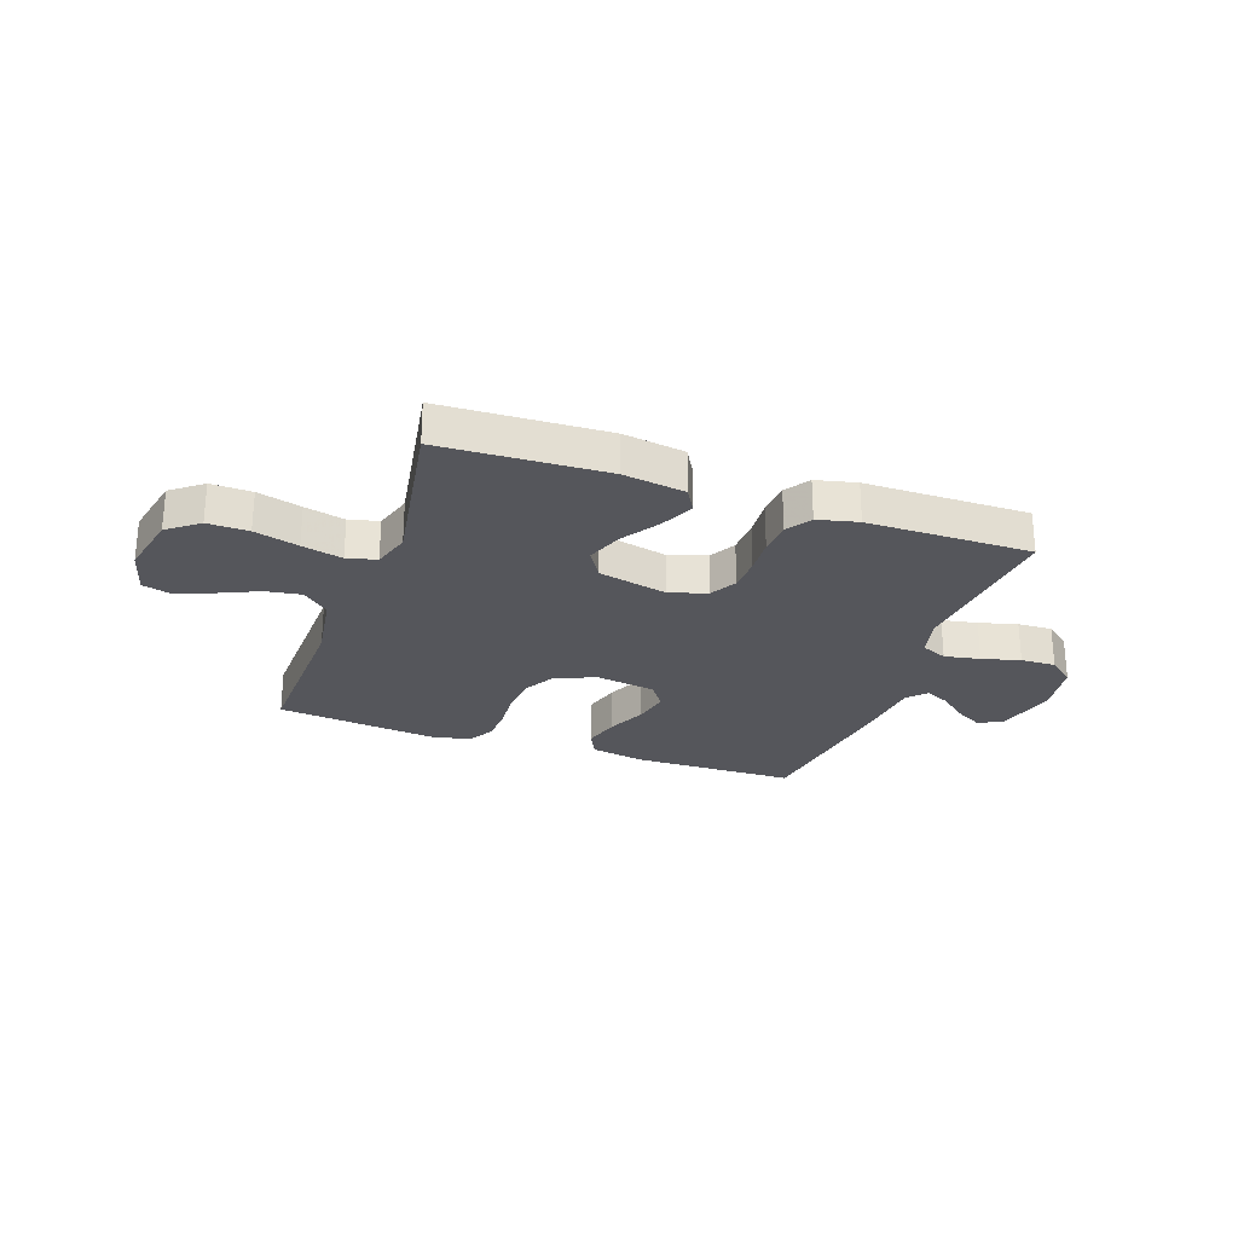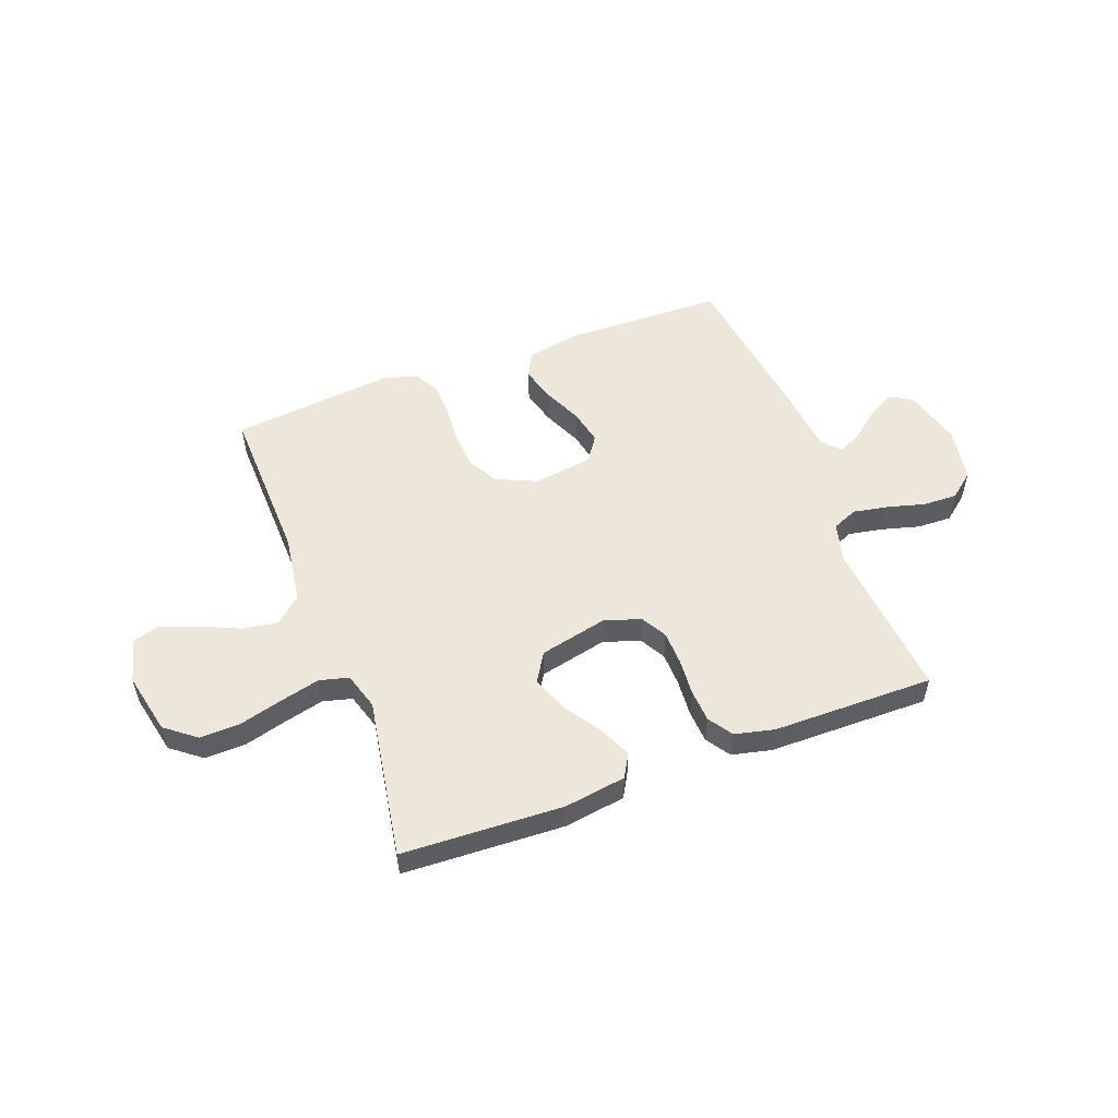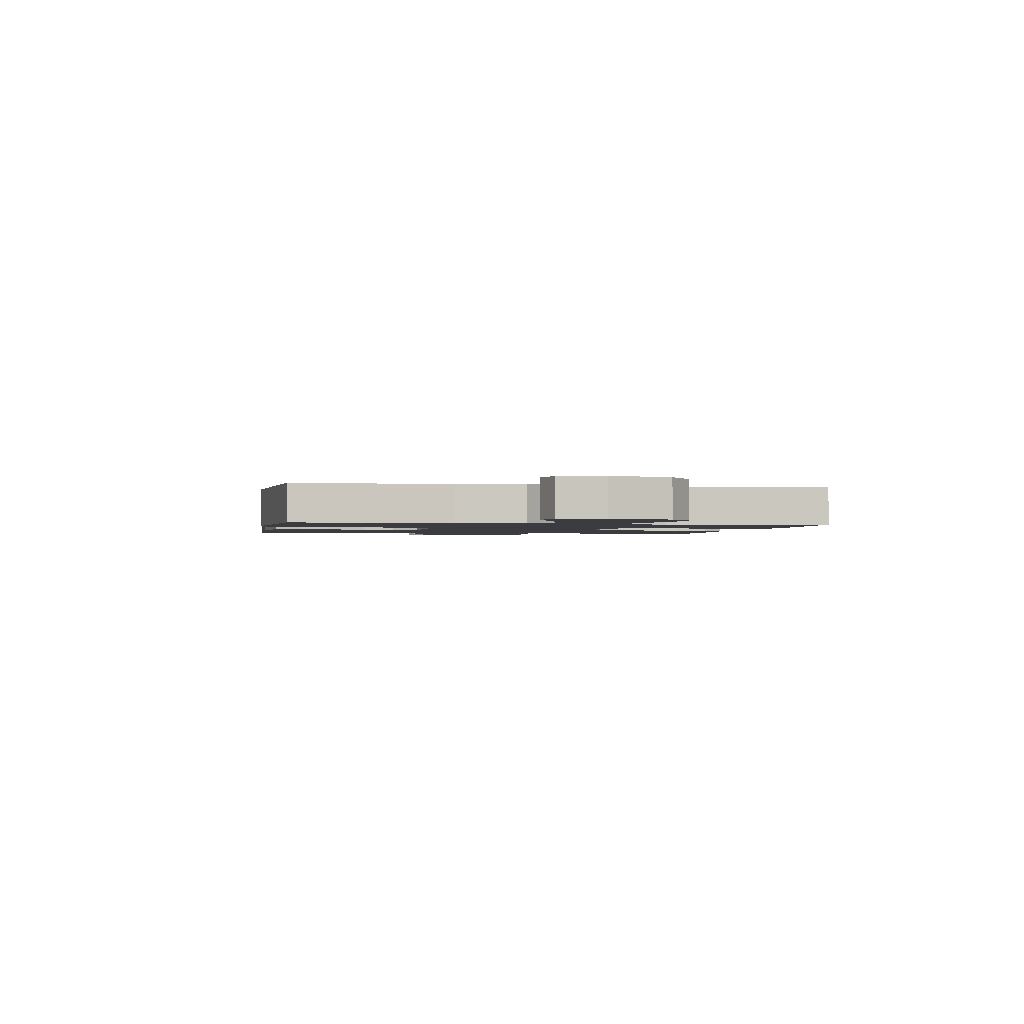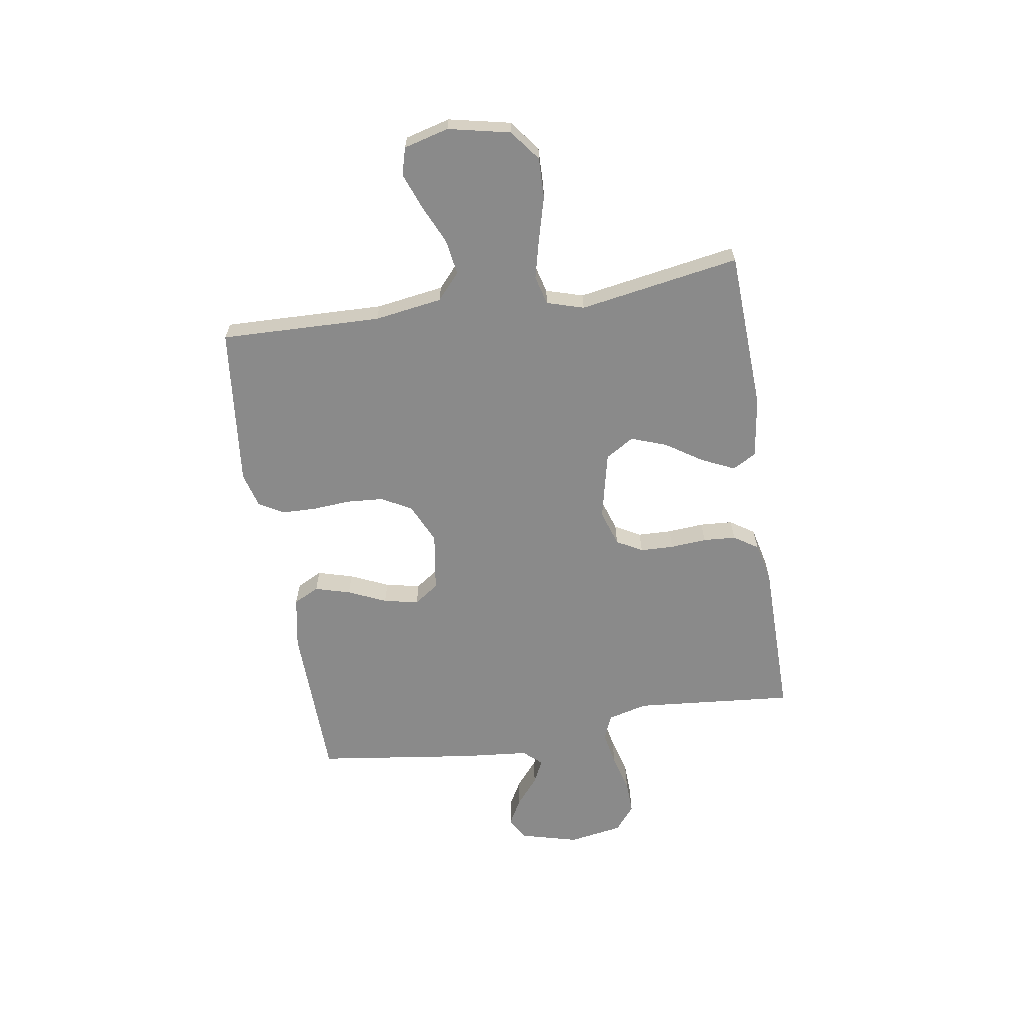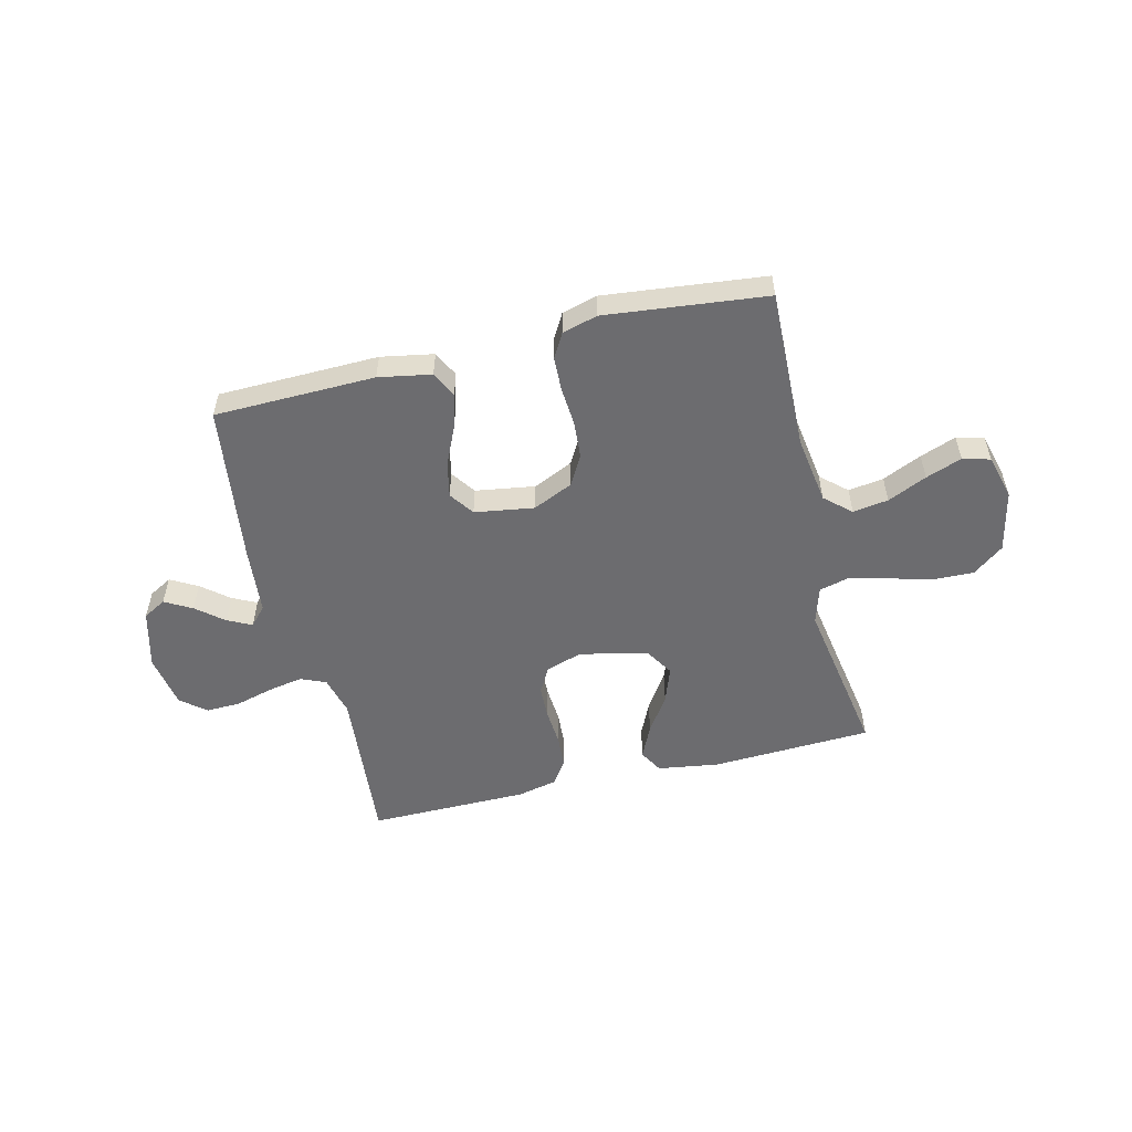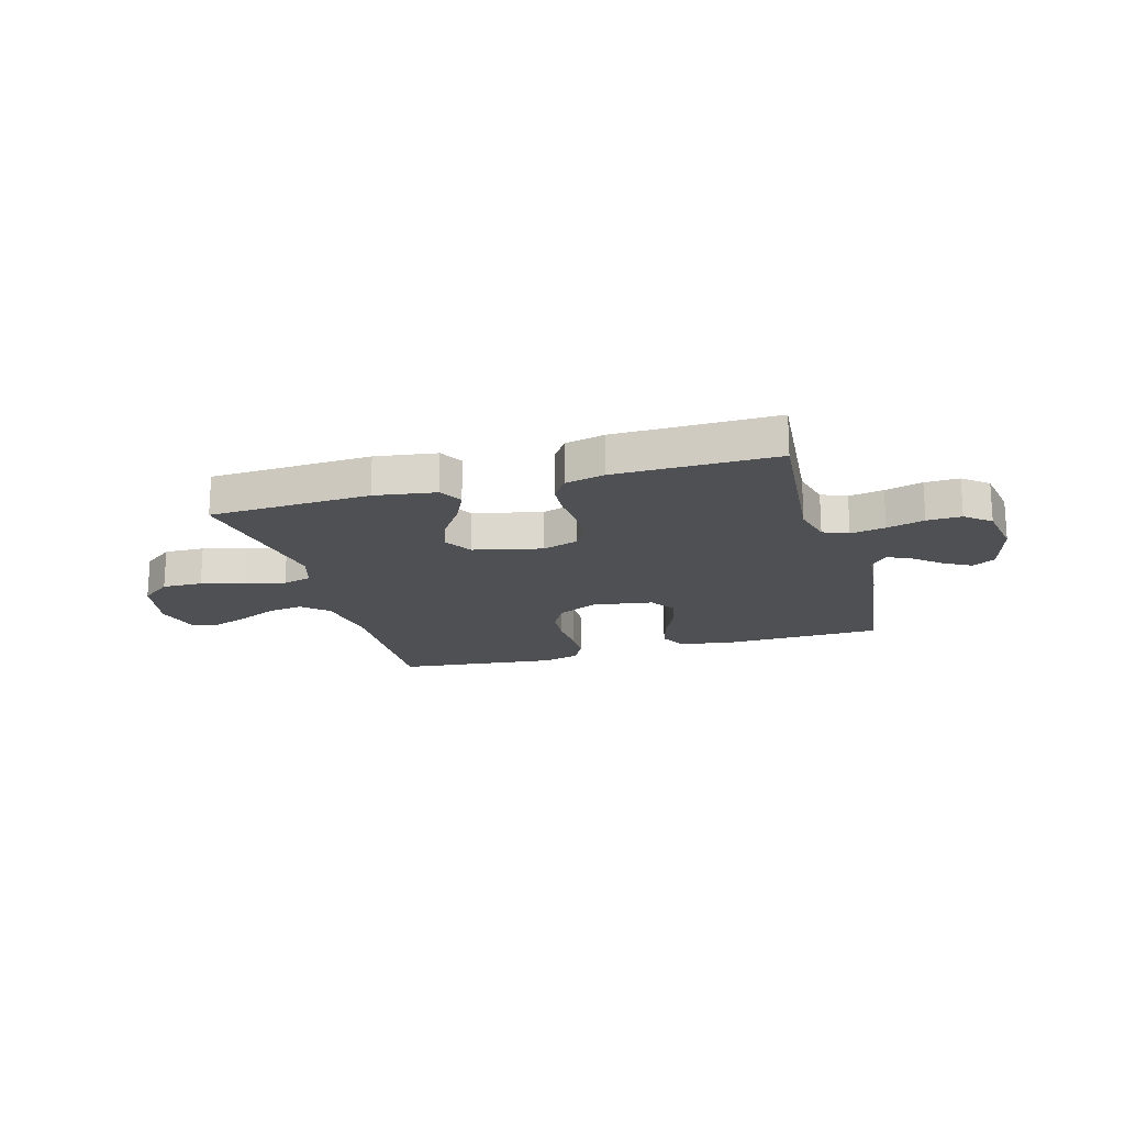
<metadata>
{"format":"obj","ext":"obj","renderer":"f3d","projection":"perspective","resolution":1024,"background":"white","views":[{"elev":-26.3,"azim":-19.4,"up":"+Y"},{"elev":53.4,"azim":-20.5,"up":"+Y"},{"elev":-1.7,"azim":-100.3,"up":"+Y"},{"elev":-63.4,"azim":-80.9,"up":"+Y"},{"elev":-53.8,"azim":-166.3,"up":"+Y"},{"elev":-18.6,"azim":15.9,"up":"+Y"}]}
</metadata>
<code>
v 0.5 0.07 0.5
v 0.473 0.07 0.2
v 0.492 0.07 0.126
v 0.539 0.07 0.106
v 0.604 0.07 0.118
v 0.674 0.07 0.137
v 0.738 0.07 0.139
v 0.785 0.07 0.101
v 0.802 0.07 0
v 0.773 0.07 -0.109
v 0.73 0.07 -0.133
v 0.68 0.07 -0.105
v 0.629 0.07 -0.063
v 0.584 0.07 -0.041
v 0.553 0.07 -0.075
v 0.541 0.07 -0.2
v 0.5 0.07 -0.5
v 0.2 0.07 -0.506
v 0.102 0.07 -0.488
v 0.078 0.07 -0.44
v 0.097 0.07 -0.374
v 0.129 0.07 -0.303
v 0.143 0.07 -0.238
v 0.111 0.07 -0.192
v 0 0.07 -0.175
v -0.075 0.07 -0.209
v -0.106 0.07 -0.265
v -0.111 0.07 -0.334
v -0.106 0.07 -0.406
v -0.108 0.07 -0.469
v -0.134 0.07 -0.515
v -0.2 0.07 -0.533
v -0.5 0.07 -0.5
v -0.491 0.07 -0.2
v -0.51 0.07 -0.073
v -0.558 0.07 -0.03
v -0.624 0.07 -0.04
v -0.697 0.07 -0.073
v -0.764 0.07 -0.098
v -0.815 0.07 -0.084
v -0.837 0.07 0
v -0.812 0.07 0.115
v -0.755 0.07 0.159
v -0.68 0.07 0.157
v -0.599 0.07 0.135
v -0.525 0.07 0.117
v -0.471 0.07 0.131
v -0.45 0.07 0.2
v -0.5 0.07 0.5
v -0.2 0.07 0.513
v -0.086 0.07 0.496
v -0.061 0.07 0.452
v -0.09 0.07 0.39
v -0.135 0.07 0.322
v -0.159 0.07 0.256
v -0.127 0.07 0.203
v 0 0.07 0.174
v 0.068 0.07 0.196
v 0.095 0.07 0.244
v 0.097 0.07 0.307
v 0.092 0.07 0.375
v 0.096 0.07 0.436
v 0.126 0.07 0.481
v 0.2 0.07 0.498
v 0.5 0 0.5
v 0.473 0 0.2
v 0.492 0 0.126
v 0.539 0 0.106
v 0.604 0 0.118
v 0.674 0 0.137
v 0.738 0 0.139
v 0.785 0 0.101
v 0.802 0 0
v 0.773 0 -0.109
v 0.73 0 -0.133
v 0.68 0 -0.105
v 0.629 0 -0.063
v 0.584 0 -0.041
v 0.553 0 -0.075
v 0.541 0 -0.2
v 0.5 0 -0.5
v 0.2 0 -0.506
v 0.102 0 -0.488
v 0.078 0 -0.44
v 0.097 0 -0.374
v 0.129 0 -0.303
v 0.143 0 -0.238
v 0.111 0 -0.192
v 0 0 -0.175
v -0.075 0 -0.209
v -0.106 0 -0.265
v -0.111 0 -0.334
v -0.106 0 -0.406
v -0.108 0 -0.469
v -0.134 0 -0.515
v -0.2 0 -0.533
v -0.5 0 -0.5
v -0.491 0 -0.2
v -0.51 0 -0.073
v -0.558 0 -0.03
v -0.624 0 -0.04
v -0.697 0 -0.073
v -0.764 0 -0.098
v -0.815 0 -0.084
v -0.837 0 0
v -0.812 0 0.115
v -0.755 0 0.159
v -0.68 0 0.157
v -0.599 0 0.135
v -0.525 0 0.117
v -0.471 0 0.131
v -0.45 0 0.2
v -0.5 0 0.5
v -0.2 0 0.513
v -0.086 0 0.496
v -0.061 0 0.452
v -0.09 0 0.39
v -0.135 0 0.322
v -0.159 0 0.256
v -0.127 0 0.203
v 0 0 0.174
v 0.068 0 0.196
v 0.095 0 0.244
v 0.097 0 0.307
v 0.092 0 0.375
v 0.096 0 0.436
v 0.126 0 0.481
v 0.2 0 0.498
f 63 64 1 2
f 60 61 62 63
f 59 60 63 2
f 58 59 2 3
f 57 58 3 4
f 51 52 53 54
f 51 54 55
f 48 49 50 51
f 47 48 51 55
f 42 43 44 45
f 42 45 46
f 41 42 46
f 40 41 46 47
f 37 38 39 40
f 31 32 33 34
f 31 34 35
f 28 29 30 31
f 27 28 31 35
f 26 27 35 36
f 19 20 21 22
f 19 22 23
f 18 19 23
f 15 16 17 18
f 15 18 23
f 14 15 23 24
f 10 11 12 13
f 10 13 14
f 9 10 14
f 8 9 14
f 5 6 7 8
f 4 5 8 14
f 57 4 14 24
f 40 47 55 56
f 37 40 56 57
f 36 37 57
f 25 26 36 57
f 24 25 57
f 66 65 128 127
f 127 126 125 124
f 66 127 124 123
f 67 66 123 122
f 68 67 122 121
f 118 117 116 115
f 119 118 115
f 115 114 113 112
f 119 115 112 111
f 109 108 107 106
f 110 109 106
f 110 106 105
f 111 110 105 104
f 104 103 102 101
f 98 97 96 95
f 99 98 95
f 95 94 93 92
f 99 95 92 91
f 100 99 91 90
f 86 85 84 83
f 87 86 83
f 87 83 82
f 82 81 80 79
f 87 82 79
f 88 87 79 78
f 77 76 75 74
f 78 77 74
f 78 74 73
f 78 73 72
f 72 71 70 69
f 78 72 69 68
f 88 78 68 121
f 120 119 111 104
f 121 120 104 101
f 121 101 100
f 121 100 90 89
f 121 89 88
f 1 65 66 2
f 2 66 67 3
f 3 67 68 4
f 4 68 69 5
f 5 69 70 6
f 6 70 71 7
f 7 71 72 8
f 8 72 73 9
f 9 73 74 10
f 10 74 75 11
f 11 75 76 12
f 12 76 77 13
f 13 77 78 14
f 14 78 79 15
f 15 79 80 16
f 16 80 81 17
f 17 81 82 18
f 18 82 83 19
f 19 83 84 20
f 20 84 85 21
f 21 85 86 22
f 22 86 87 23
f 23 87 88 24
f 24 88 89 25
f 25 89 90 26
f 26 90 91 27
f 27 91 92 28
f 28 92 93 29
f 29 93 94 30
f 30 94 95 31
f 31 95 96 32
f 32 96 97 33
f 33 97 98 34
f 34 98 99 35
f 35 99 100 36
f 36 100 101 37
f 37 101 102 38
f 38 102 103 39
f 39 103 104 40
f 40 104 105 41
f 41 105 106 42
f 42 106 107 43
f 43 107 108 44
f 44 108 109 45
f 45 109 110 46
f 46 110 111 47
f 47 111 112 48
f 48 112 113 49
f 49 113 114 50
f 50 114 115 51
f 51 115 116 52
f 52 116 117 53
f 53 117 118 54
f 54 118 119 55
f 55 119 120 56
f 56 120 121 57
f 57 121 122 58
f 58 122 123 59
f 59 123 124 60
f 60 124 125 61
f 61 125 126 62
f 62 126 127 63
f 63 127 128 64
f 64 128 65 1

</code>
